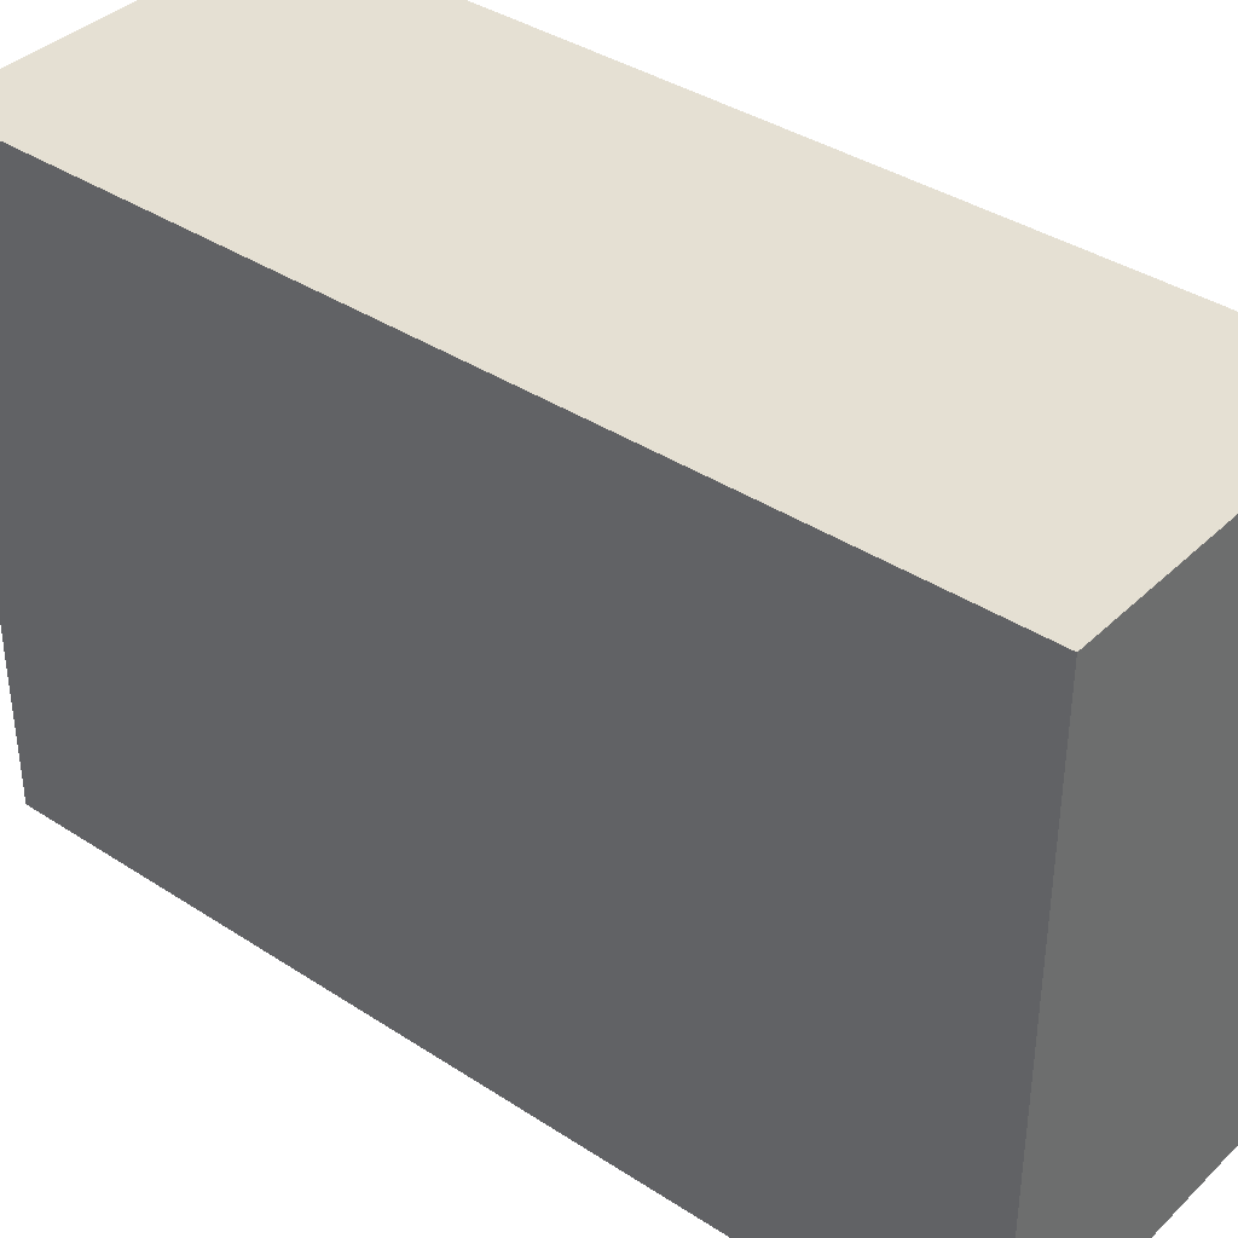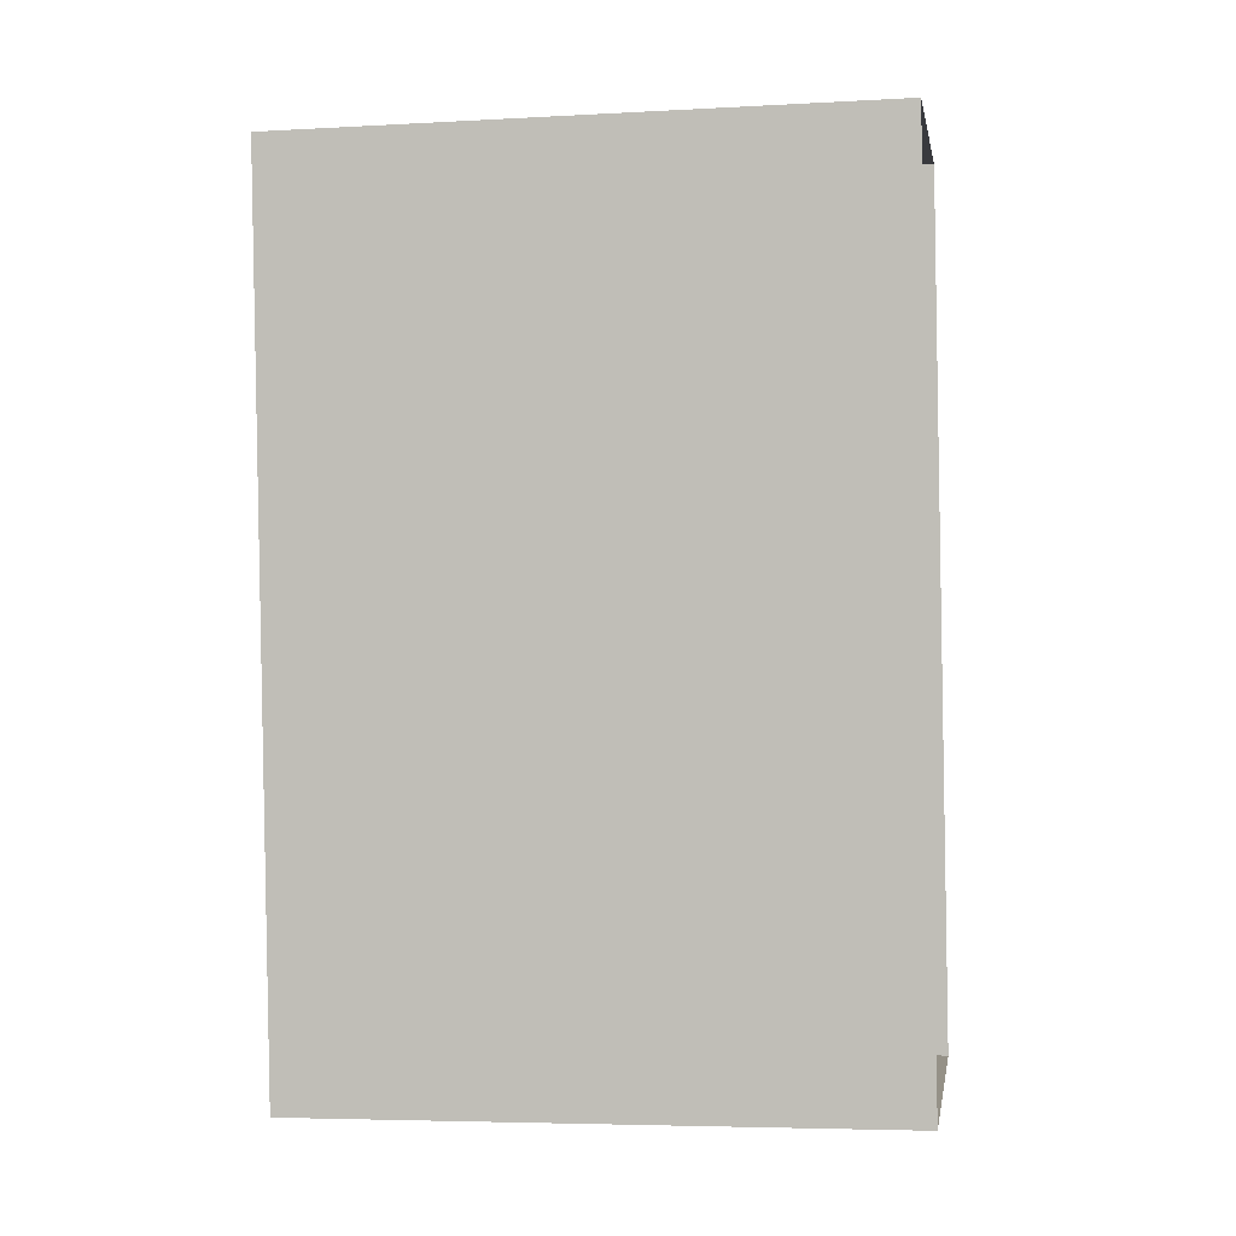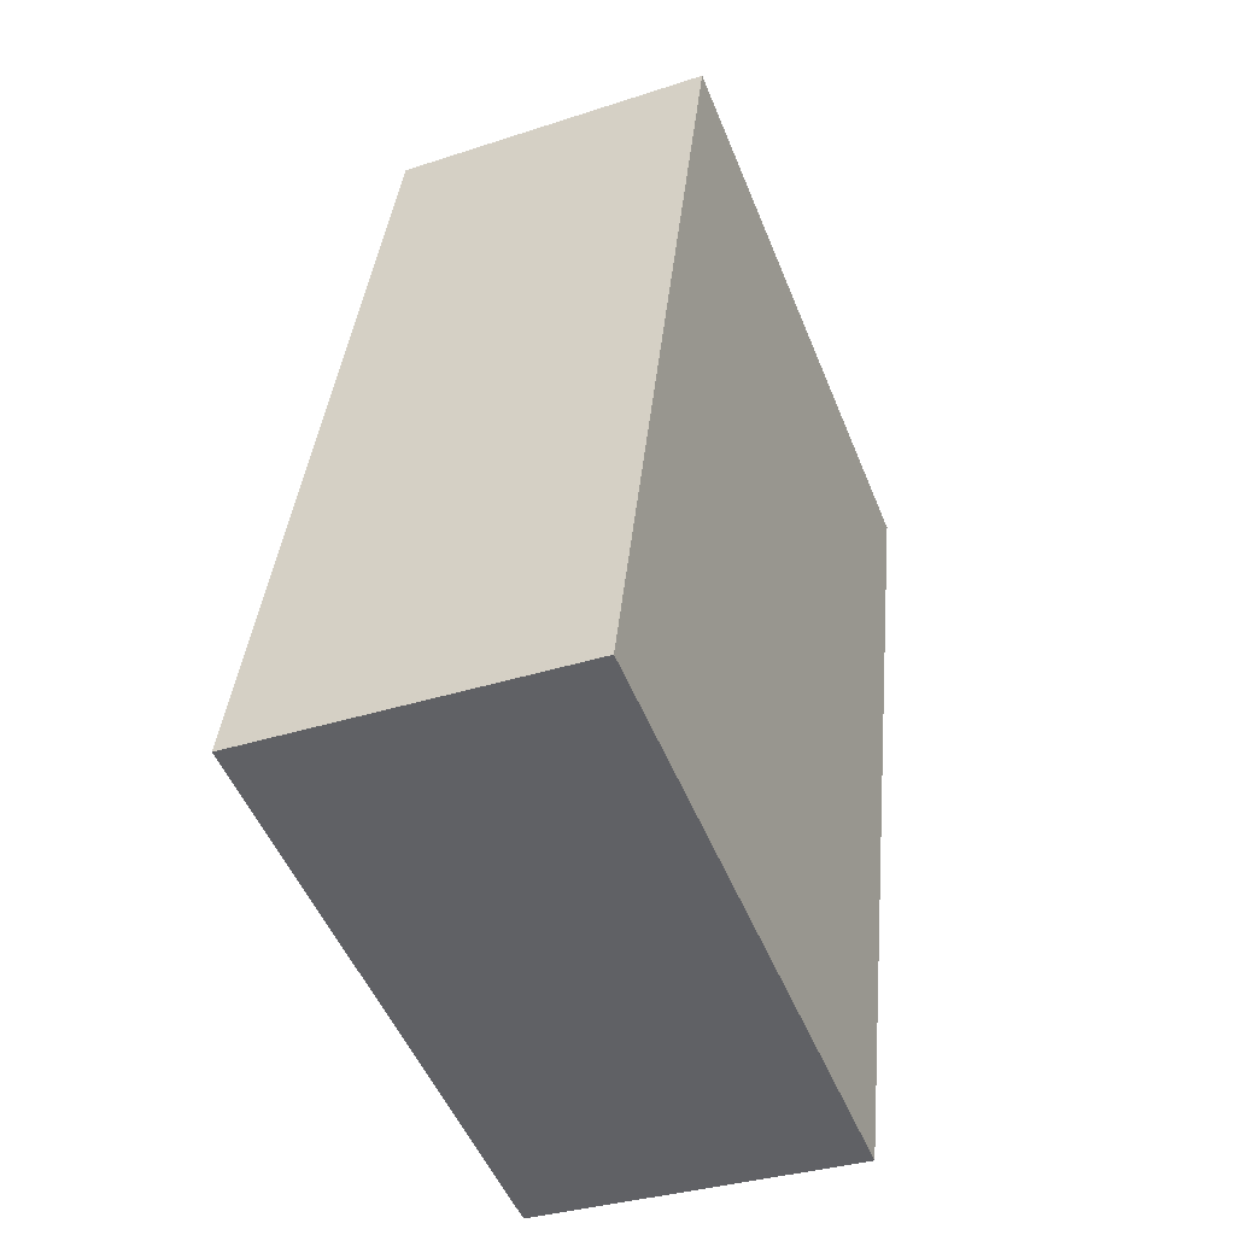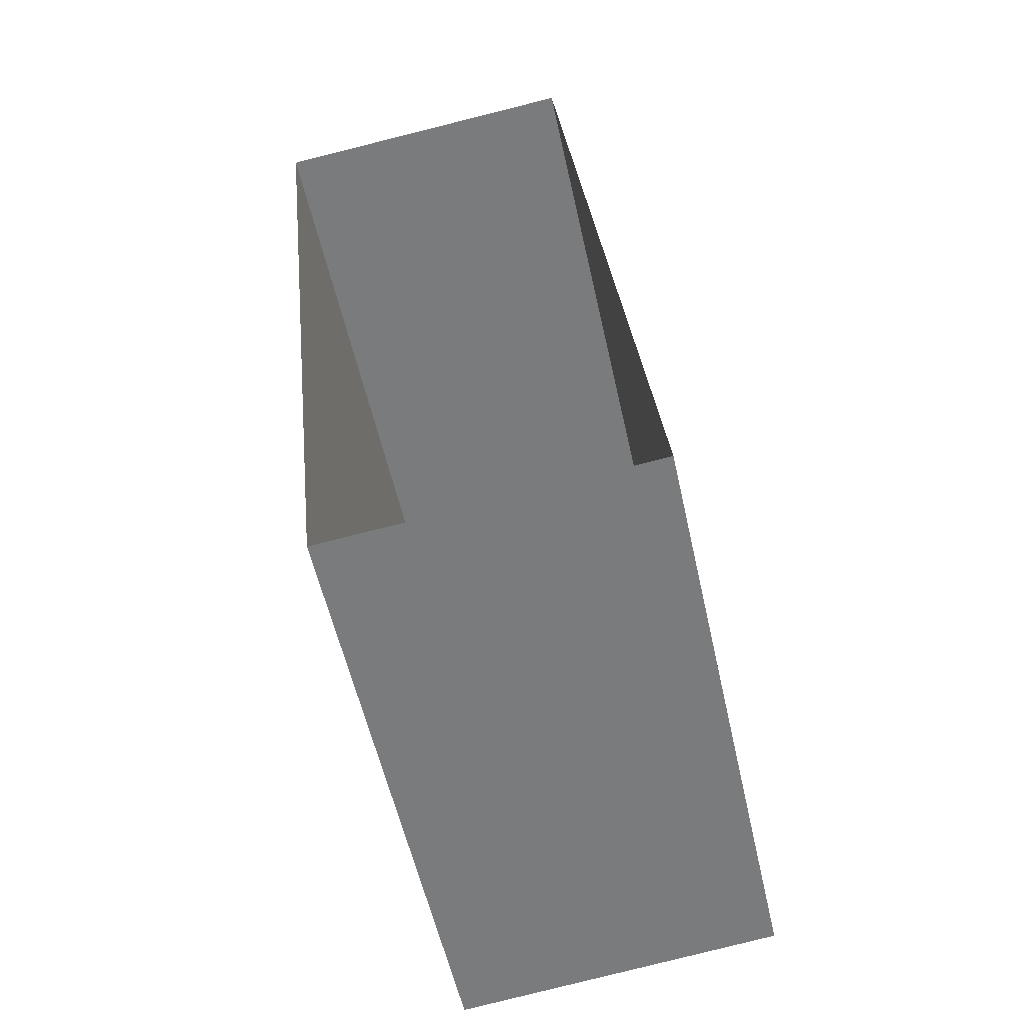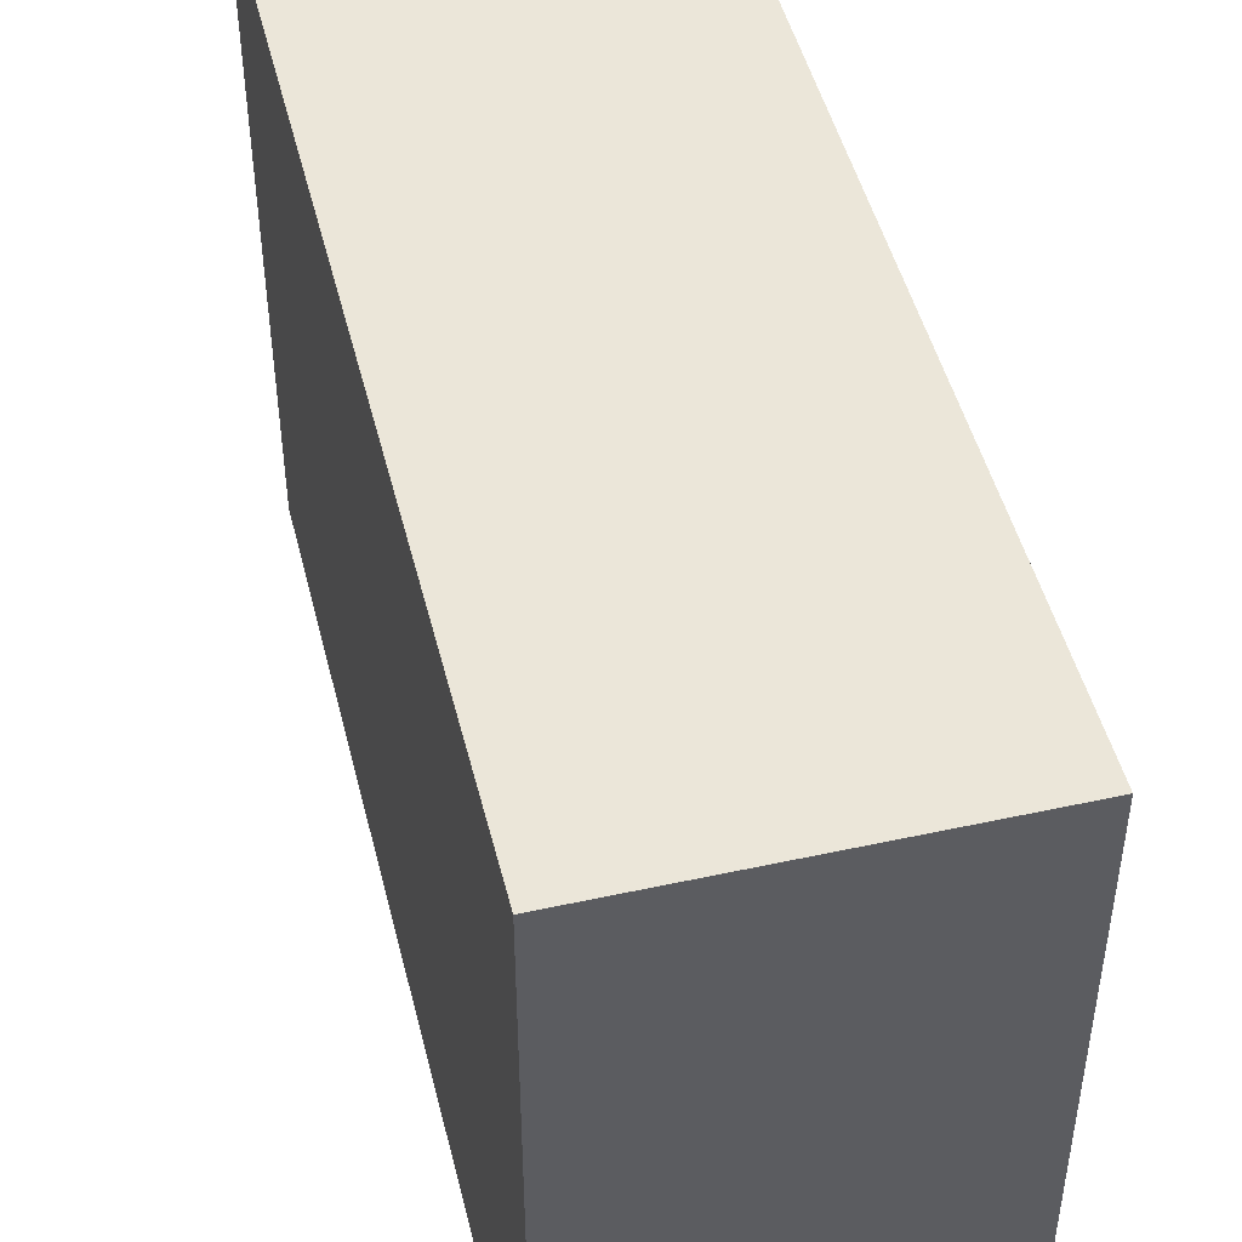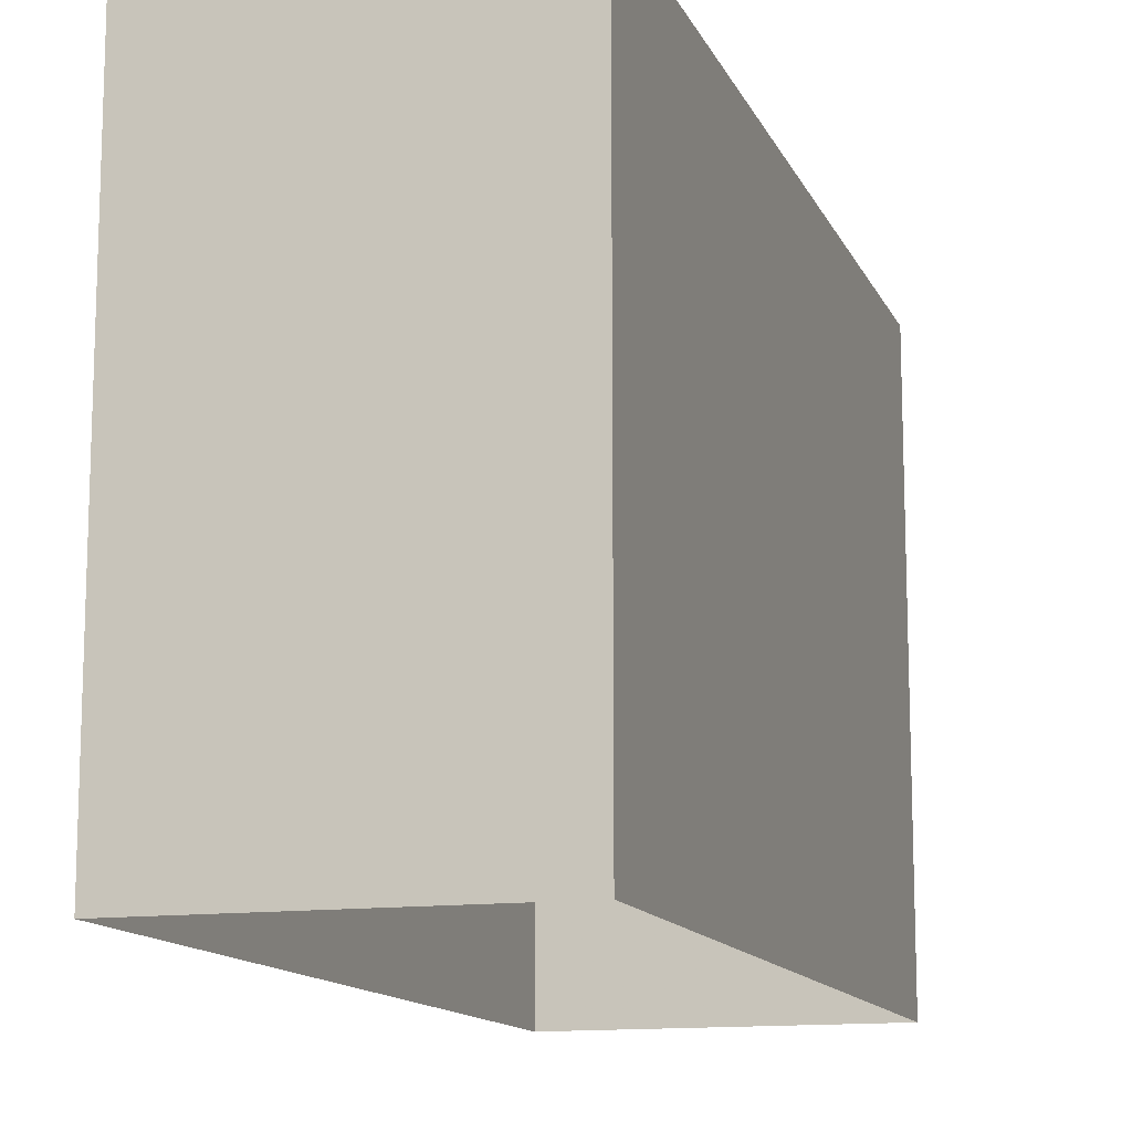
<metadata>
{"format":"obj","ext":"obj","renderer":"f3d","projection":"perspective","resolution":1024,"background":"white","views":[{"elev":38.0,"azim":-56.4,"up":"+Z"},{"elev":-5.3,"azim":99.5,"up":"+Y"},{"elev":-52.3,"azim":21.9,"up":"+Y"},{"elev":-56.6,"azim":-167.4,"up":"+Y"},{"elev":47.9,"azim":-19.9,"up":"+Z"},{"elev":-12.9,"azim":-168.9,"up":"+Z"}]}
</metadata>
<code>
v -1.198e+04 -3.721e+04 19.28
v -1.199e+04 -3.722e+04 19.28
v -1.199e+04 -3.721e+04 19.28
v -1.198e+04 -3.722e+04 19.28
v -1.199e+04 -3.722e+04 24.39
v -1.198e+04 -3.721e+04 24.39
v -1.199e+04 -3.721e+04 24.39
v -1.198e+04 -3.722e+04 24.39
f 1 2 3
f 1 4 2
f 5 6 7
f 5 8 6
f 7 1 3
f 7 6 1
f 8 4 1
f 6 8 1
f 8 2 4
f 8 5 2
f 5 3 2
f 5 7 3

</code>
